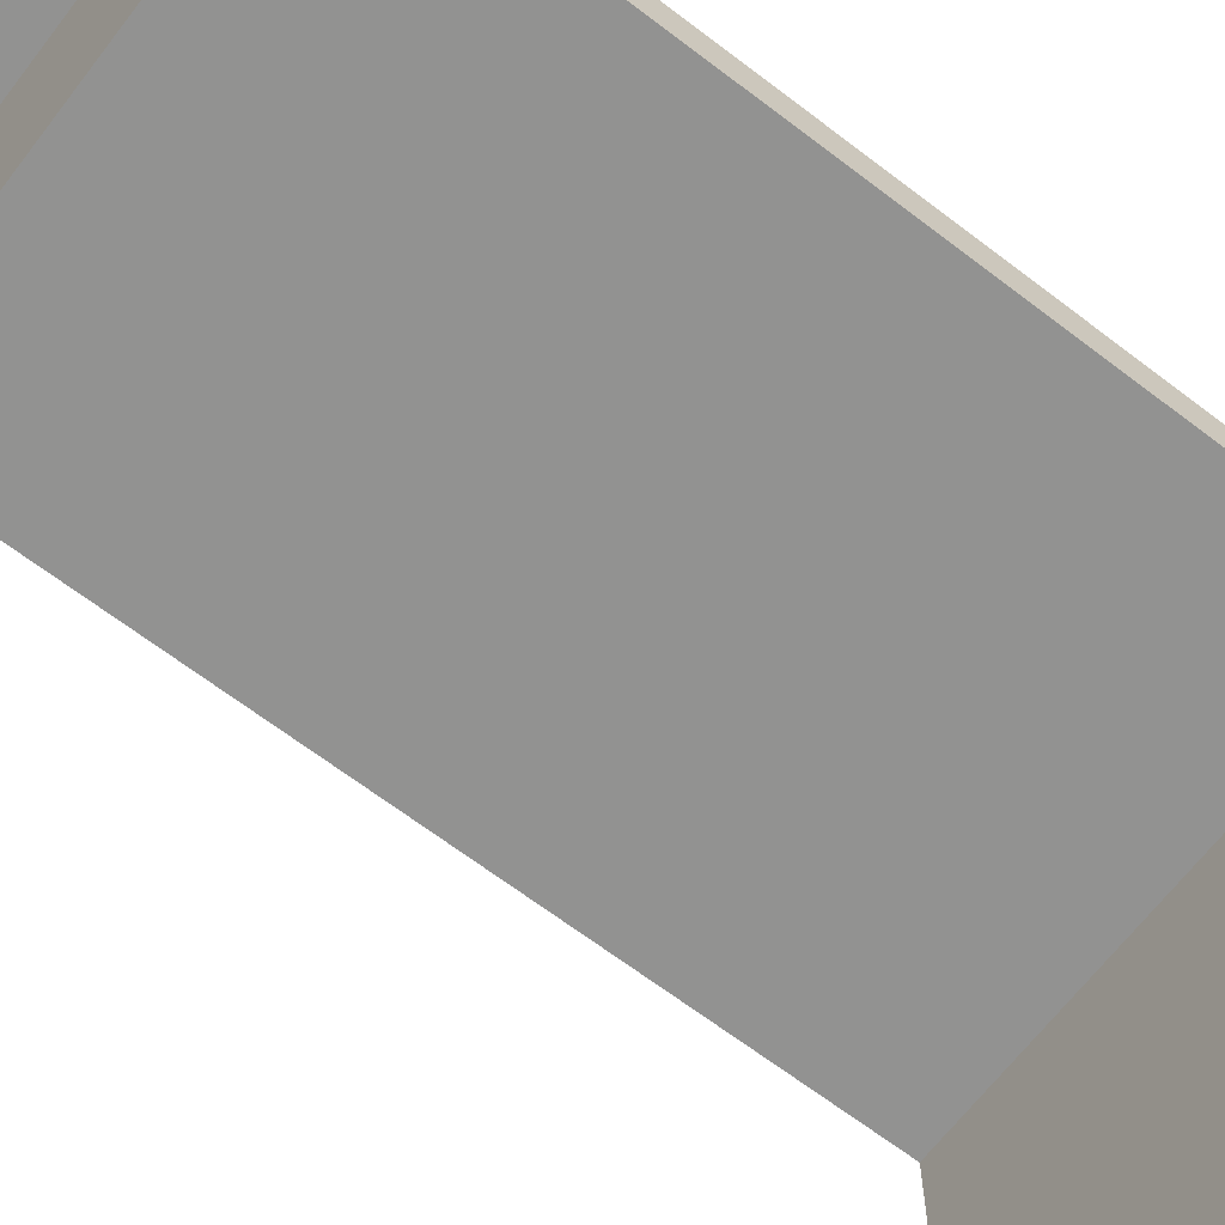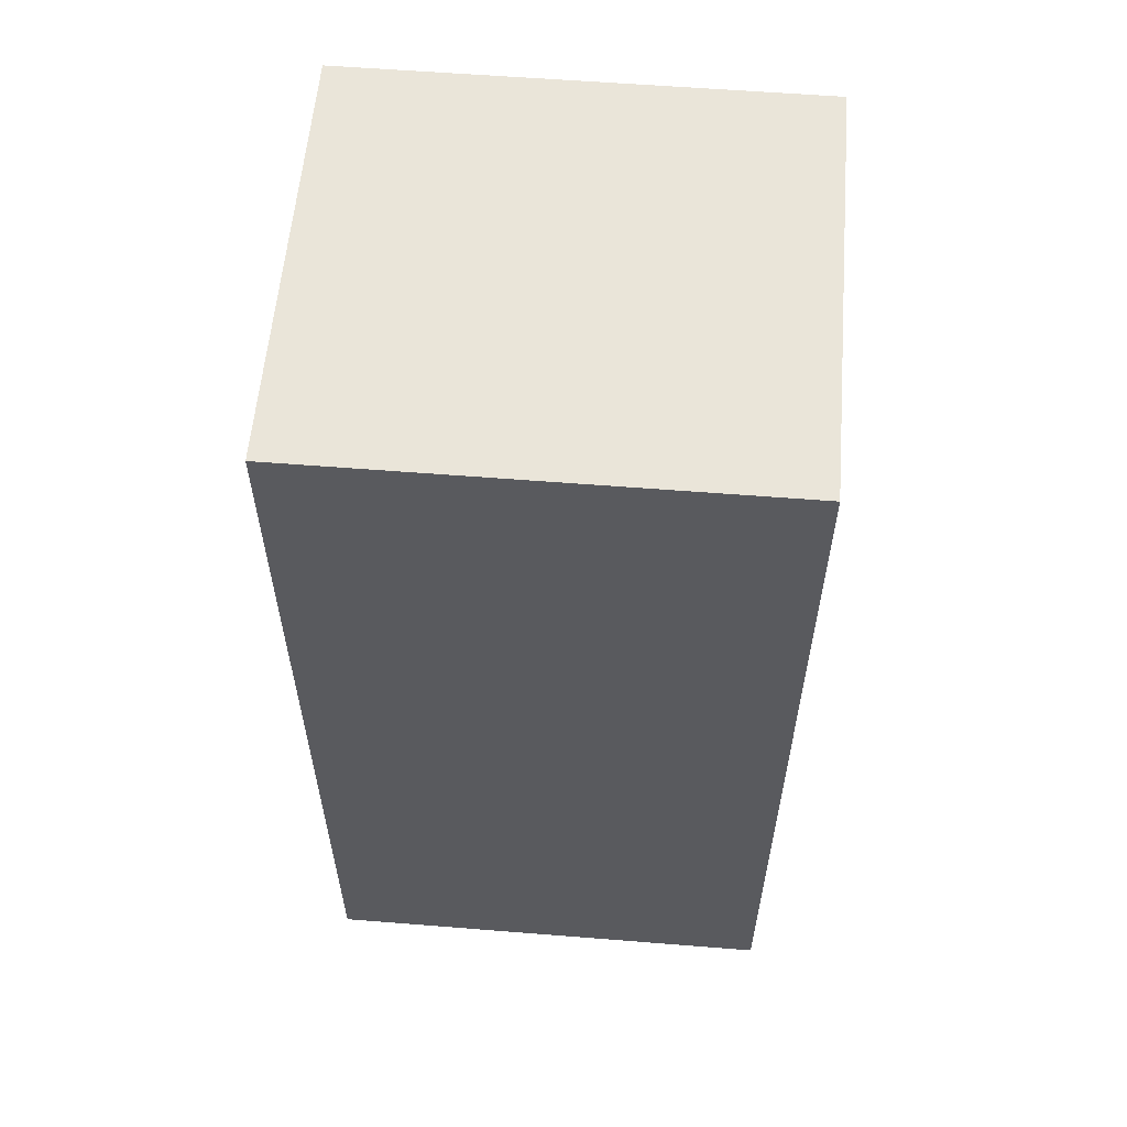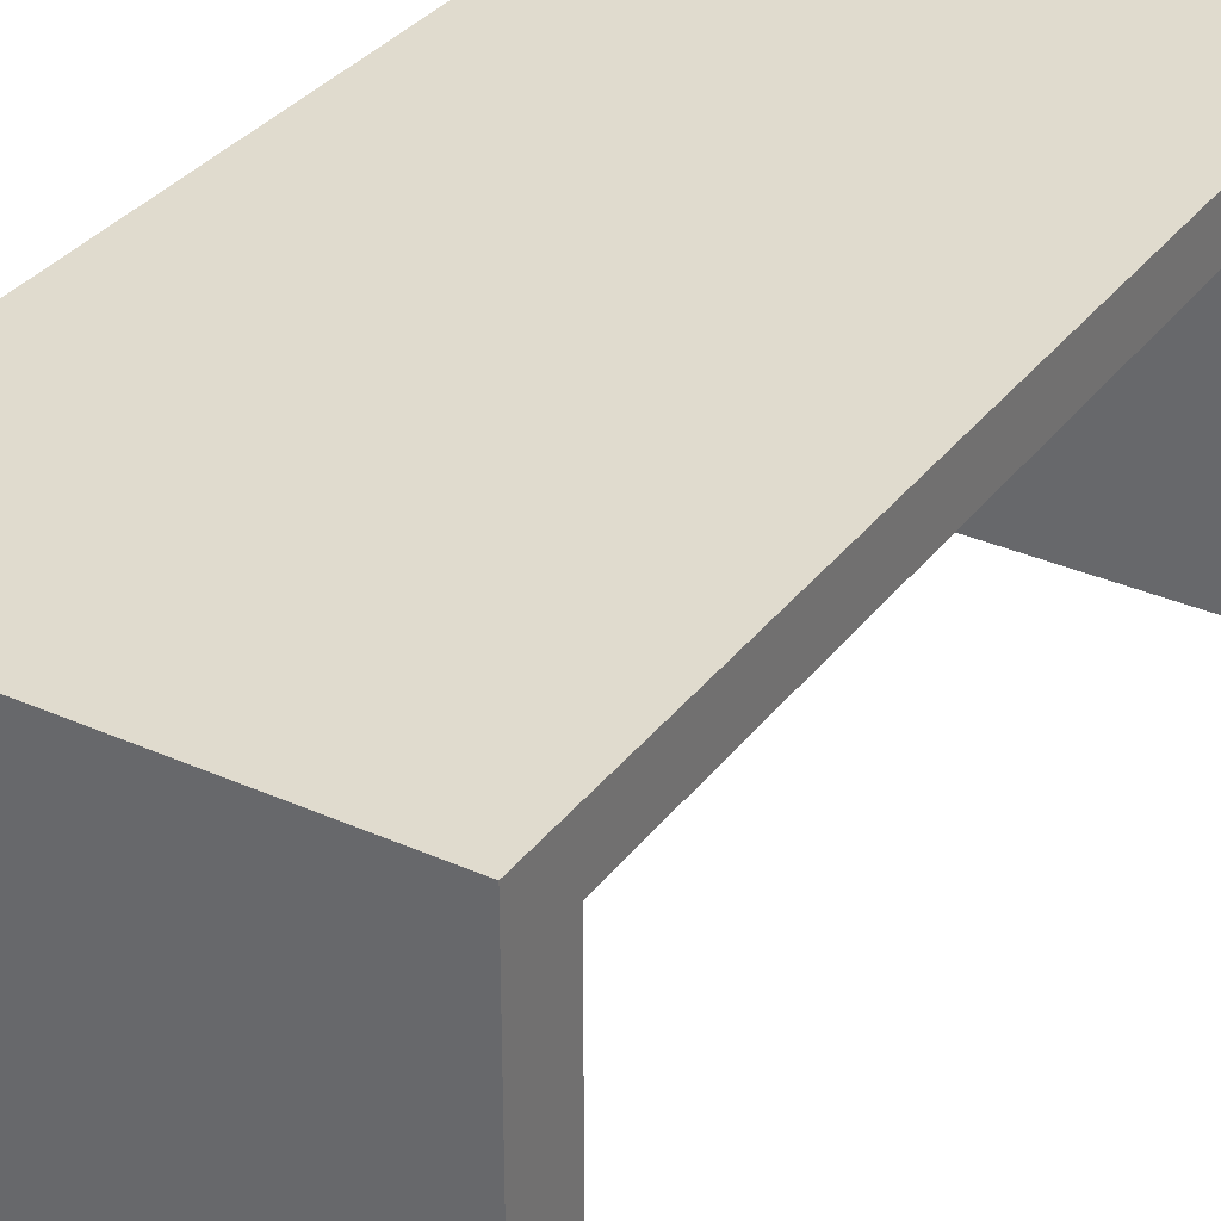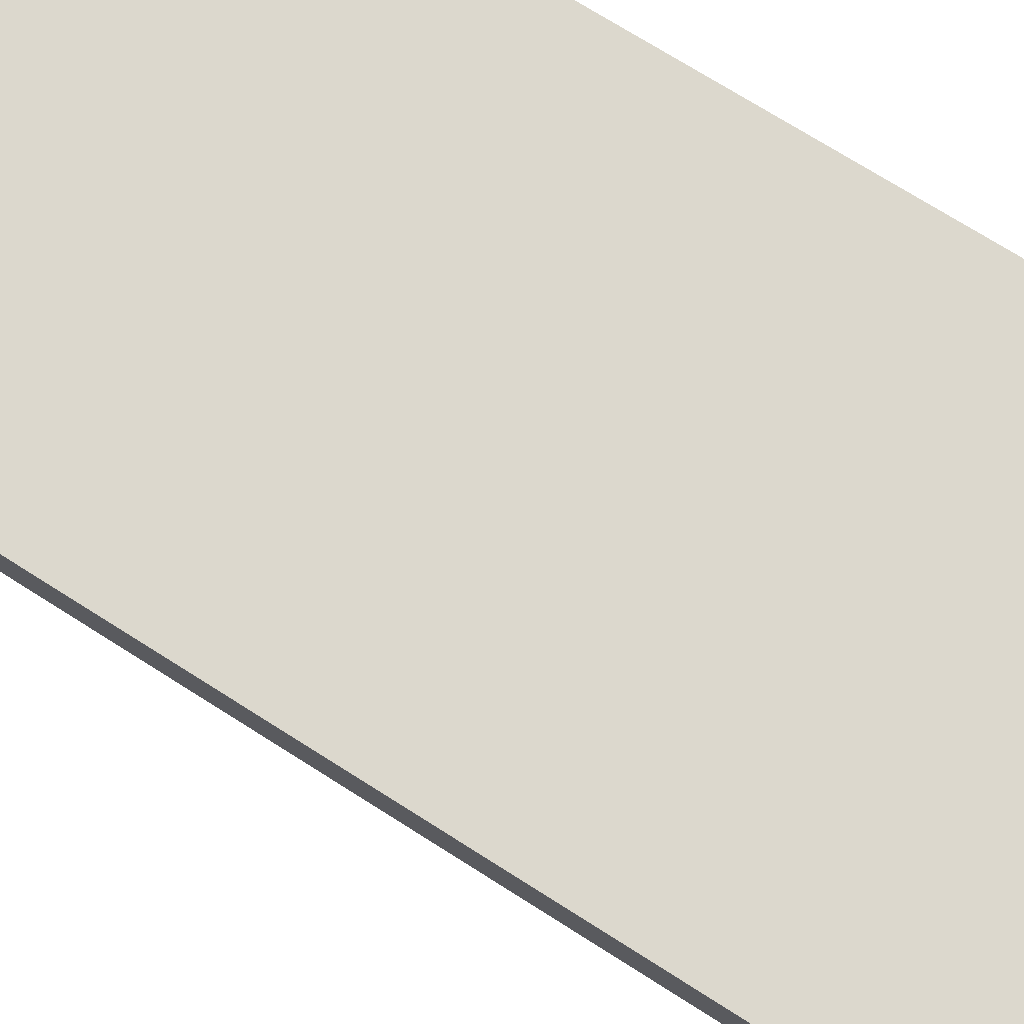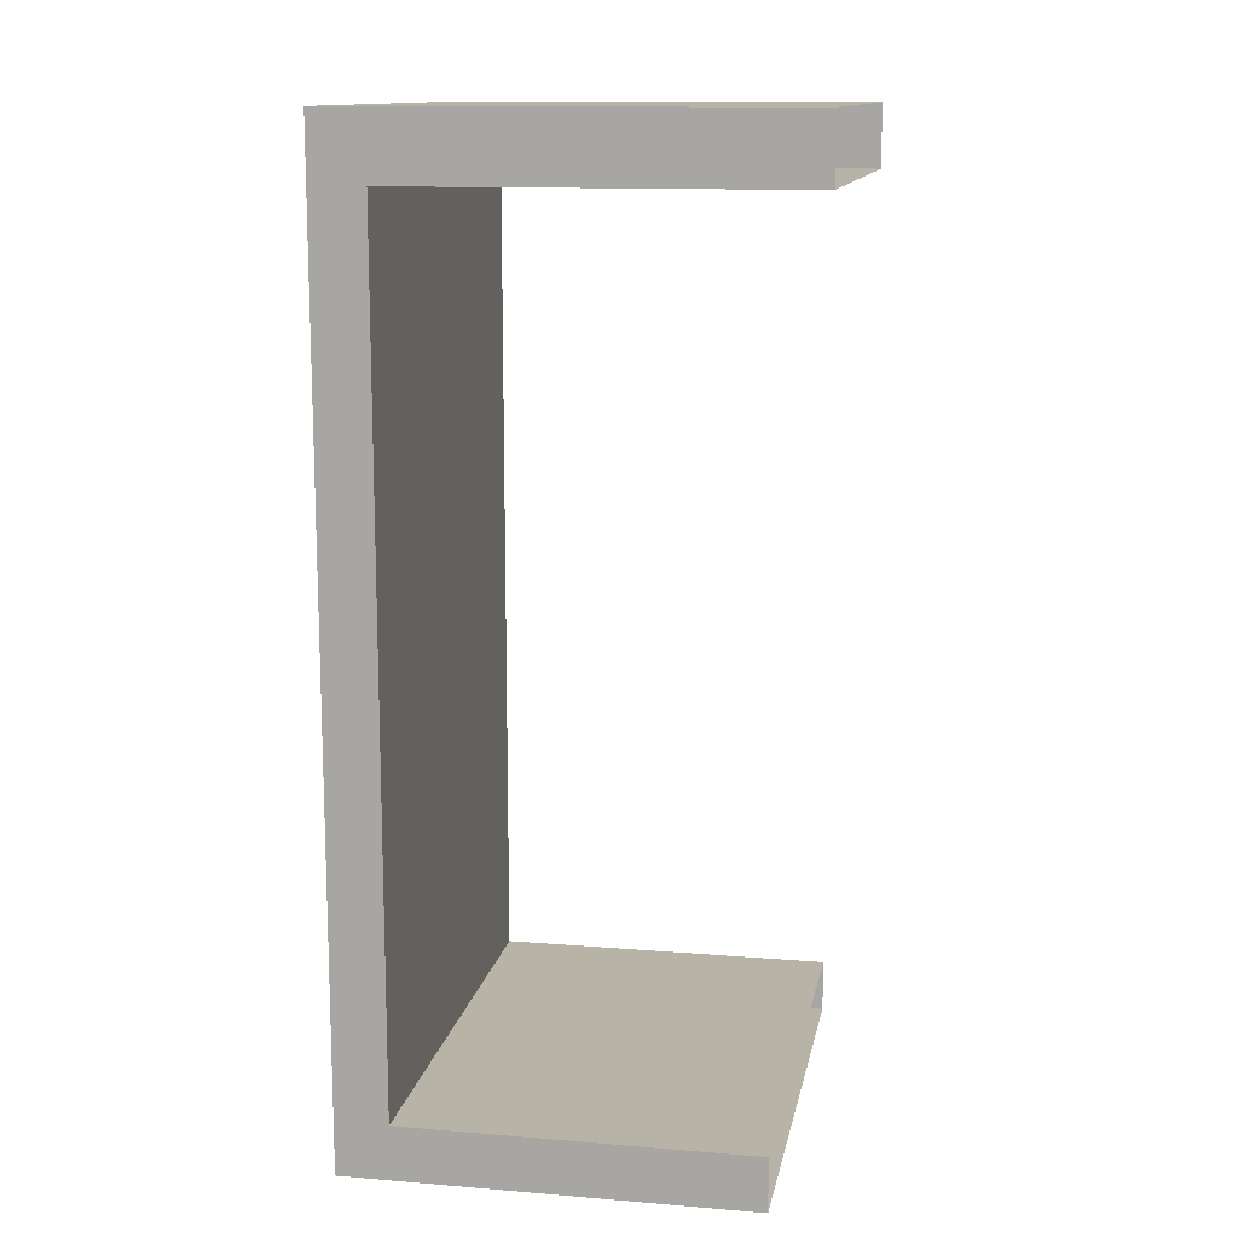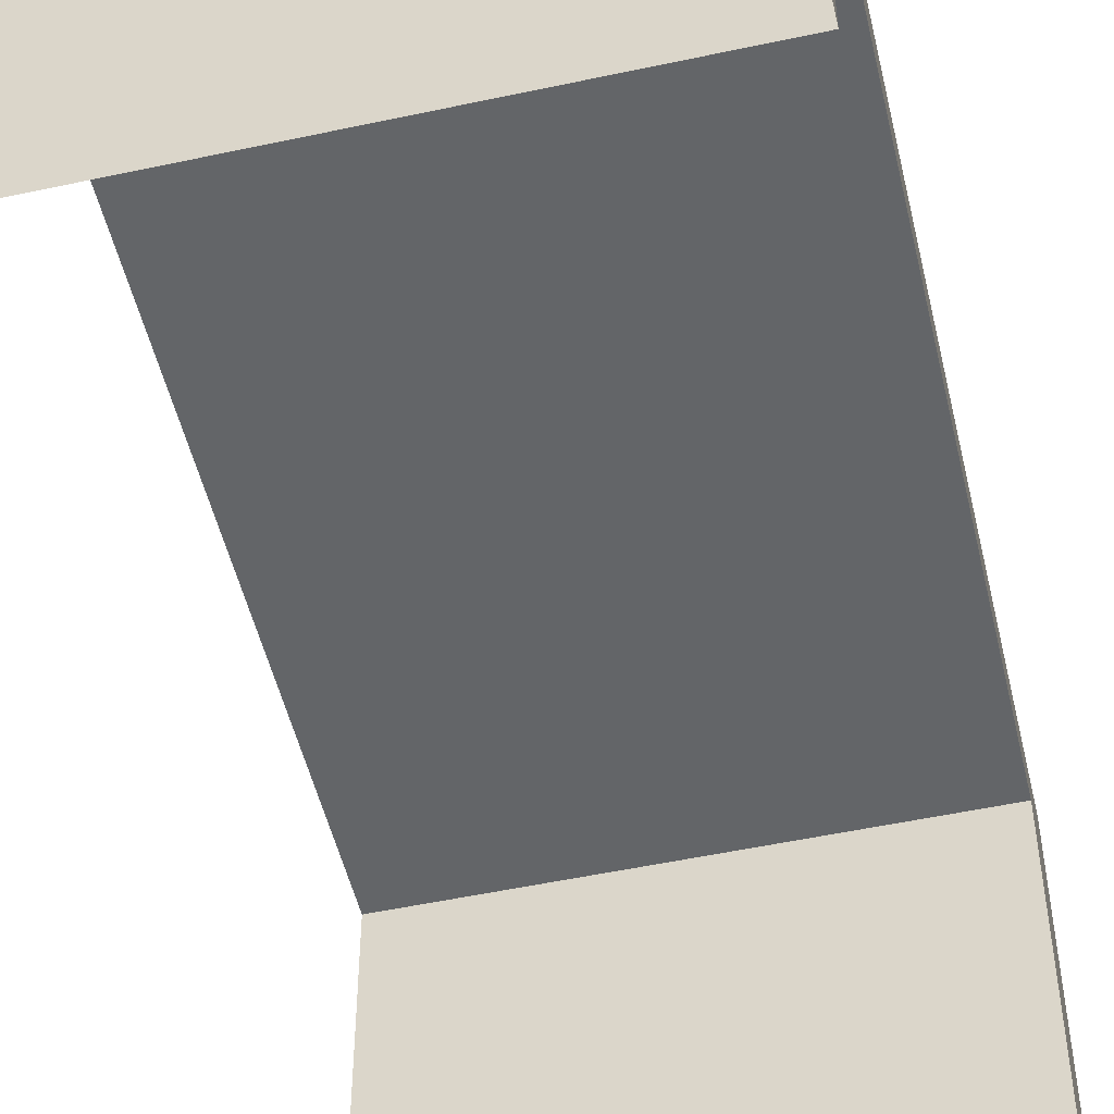
<metadata>
{"format":"obj","ext":"obj","renderer":"f3d","projection":"perspective","resolution":1024,"background":"white","views":[{"elev":-66.3,"azim":52.5,"up":"+Y"},{"elev":58.2,"azim":-175.3,"up":"+Z"},{"elev":33.4,"azim":31.4,"up":"+Y"},{"elev":72.6,"azim":-57.6,"up":"+Y"},{"elev":12.9,"azim":-79.4,"up":"+Z"},{"elev":-51.4,"azim":-166.8,"up":"+Y"}]}
</metadata>
<code>
o Cube
v 0.7456 0.812 -0.07382
v 0.7456 -0.07382 -0.07382
v 0.7456 0.812 0.07382
v 0.7456 -0.07382 0.07382
v -0.3474 0.812 -0.07382
v -0.3474 -0.07382 -0.07382
v -0.3474 0.812 0.07382
v -0.3474 -0.07382 0.07382
v 0.7456 0.9319 0.07382
v -0.3474 0.9319 0.07382
v 0.7456 0.9319 -0.07382
v -0.3474 0.9319 -0.07382
v -0.3474 0.812 -1.992
v 0.7456 0.812 -1.992
v -0.3474 0.9319 -1.992
v 0.7456 0.9319 -1.992
v -0.3474 0.812 -2.115
v 0.7456 0.812 -2.115
v -0.3474 0.9319 -2.115
v 0.7456 0.9319 -2.115
v -0.3474 0.01976 -1.992
v 0.7456 0.01976 -1.992
v -0.3474 0.01976 -2.115
v 0.7456 0.01976 -2.115
f 5 7 10 12
f 4 3 7 8
f 8 7 5 6
f 2 1 3 4
f 6 5 1 2
f 11 12 10 9
f 3 1 11 9
f 12 11 16 15
f 7 3 9 10
f 16 14 18 20
f 11 1 14 16
f 1 5 13 14
f 5 12 15 13
f 18 17 19 20
f 15 16 20 19
f 13 15 19 17
f 18 14 22 24
f 17 18 24 23
f 13 17 23 21
f 14 13 21 22

</code>
